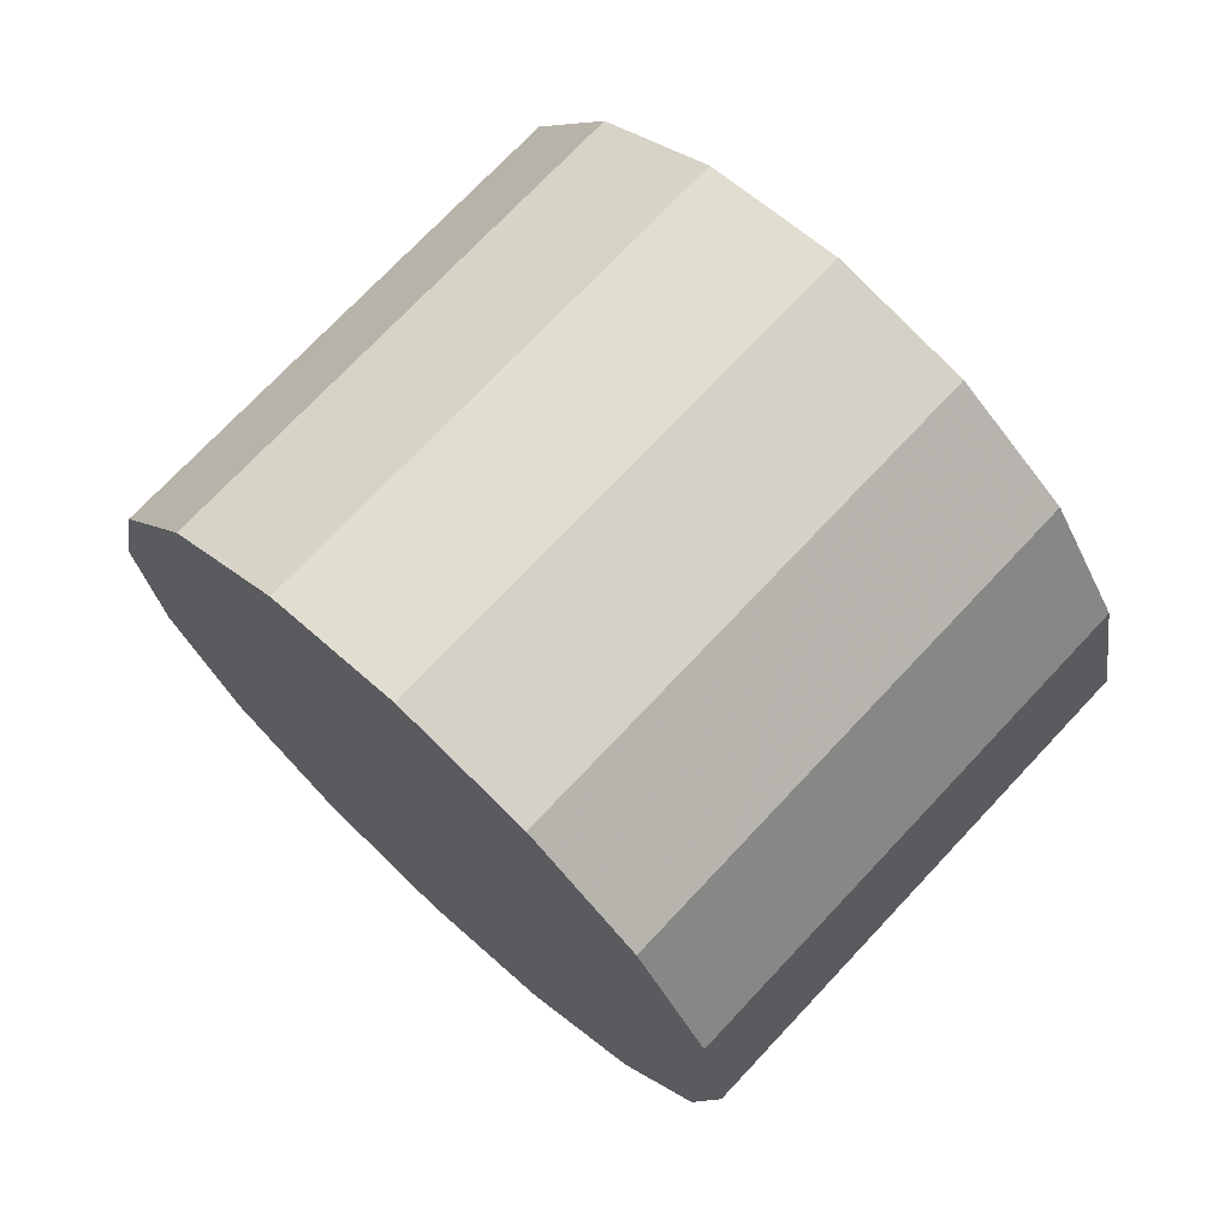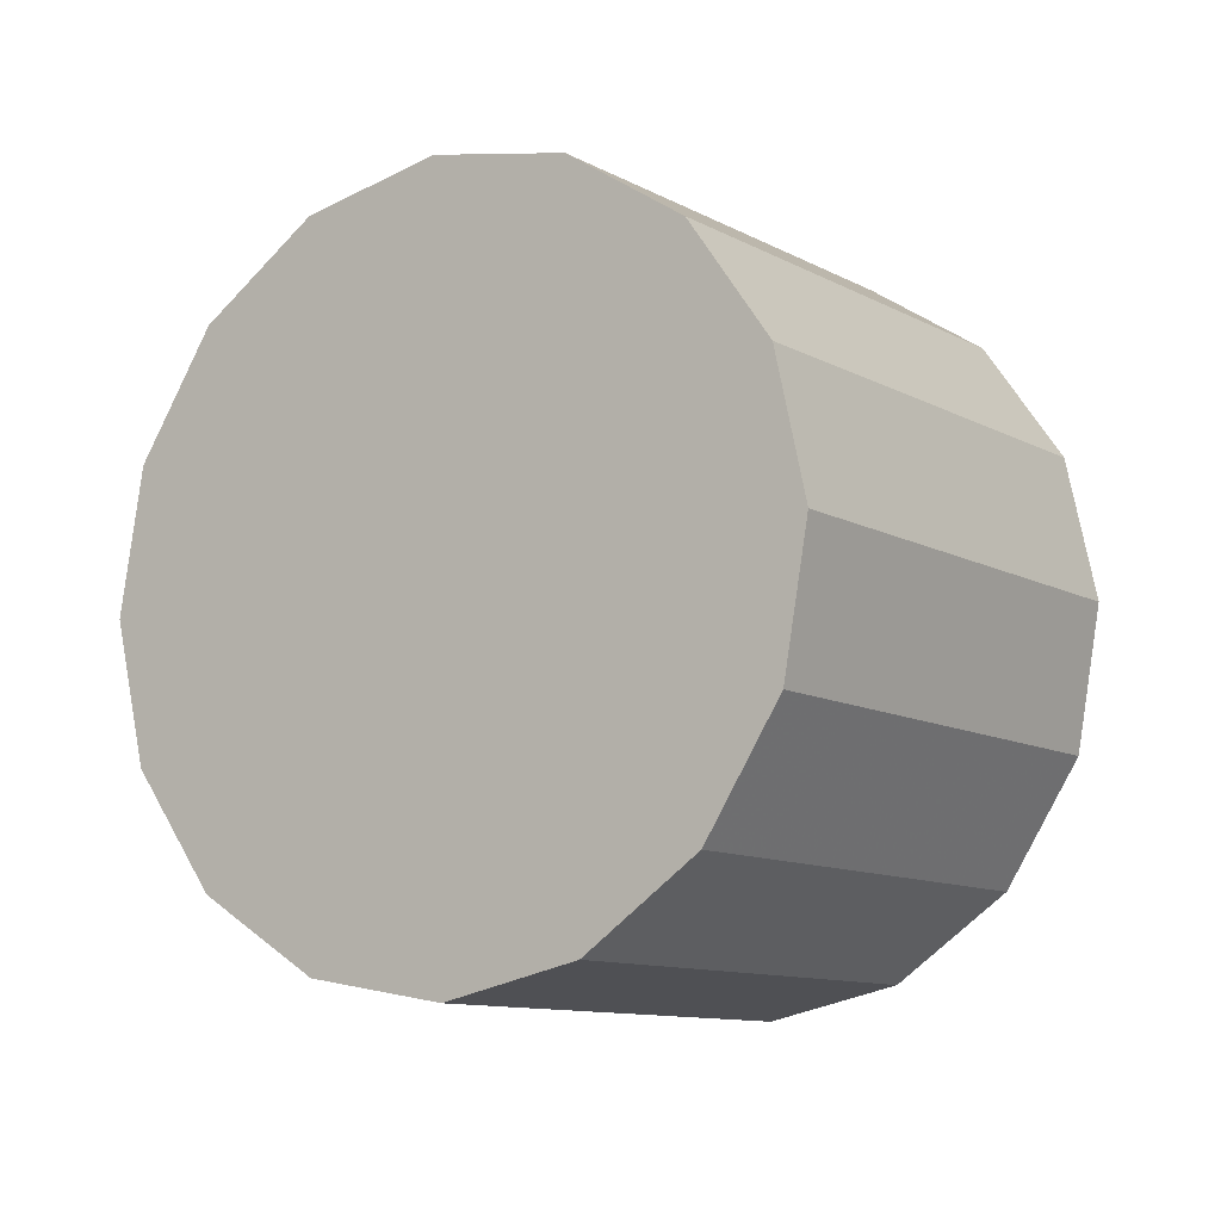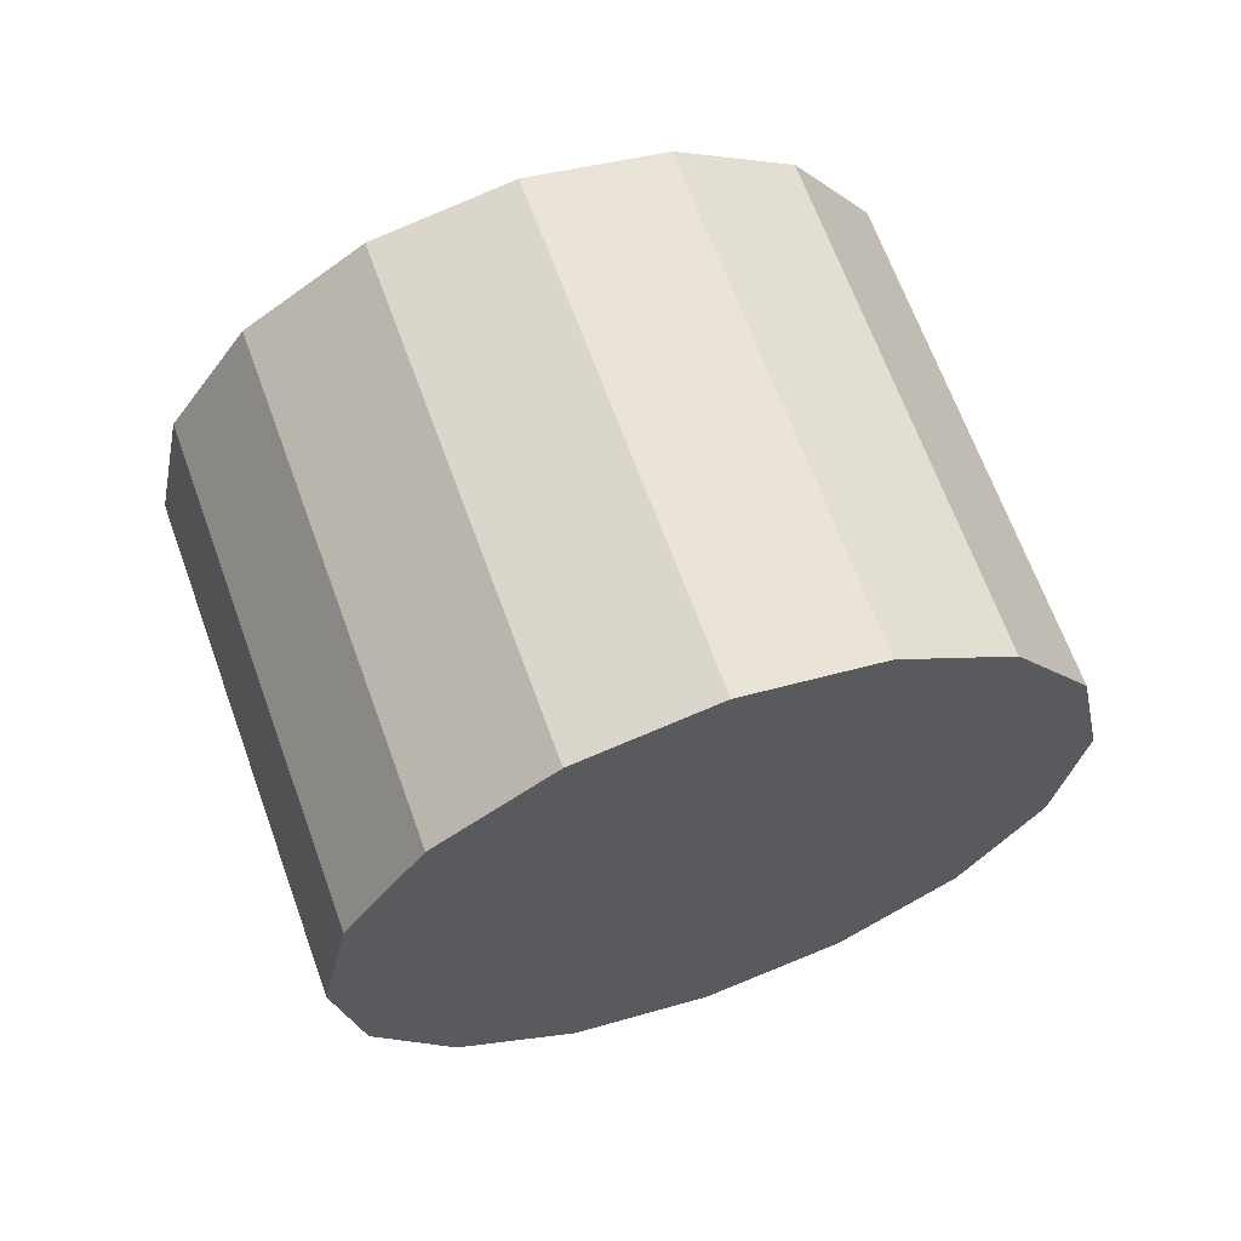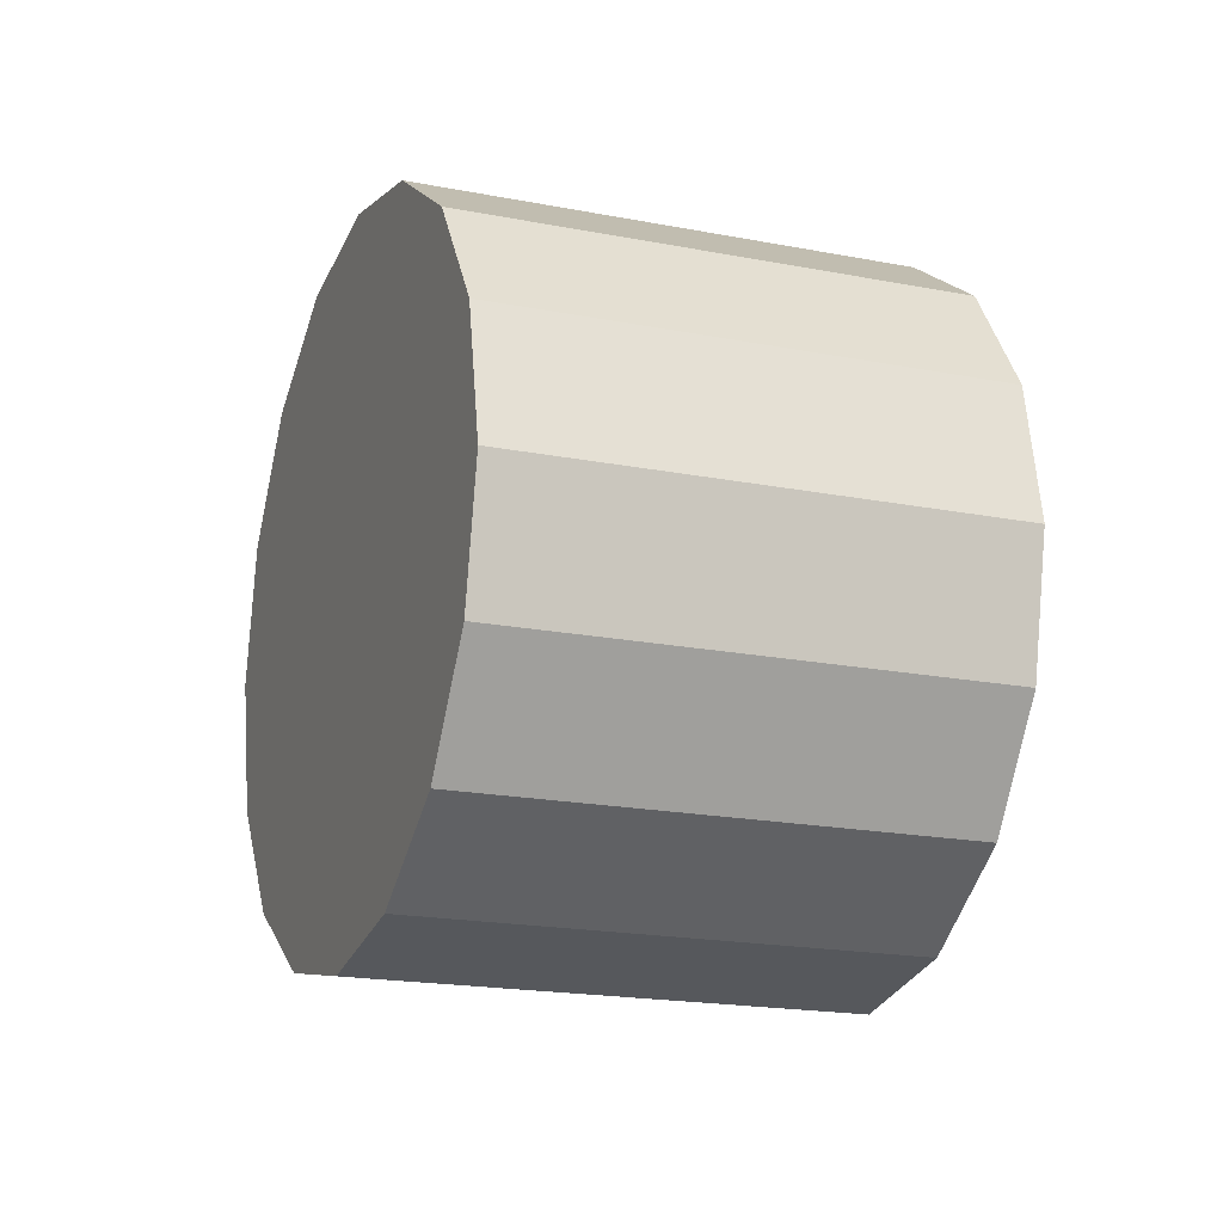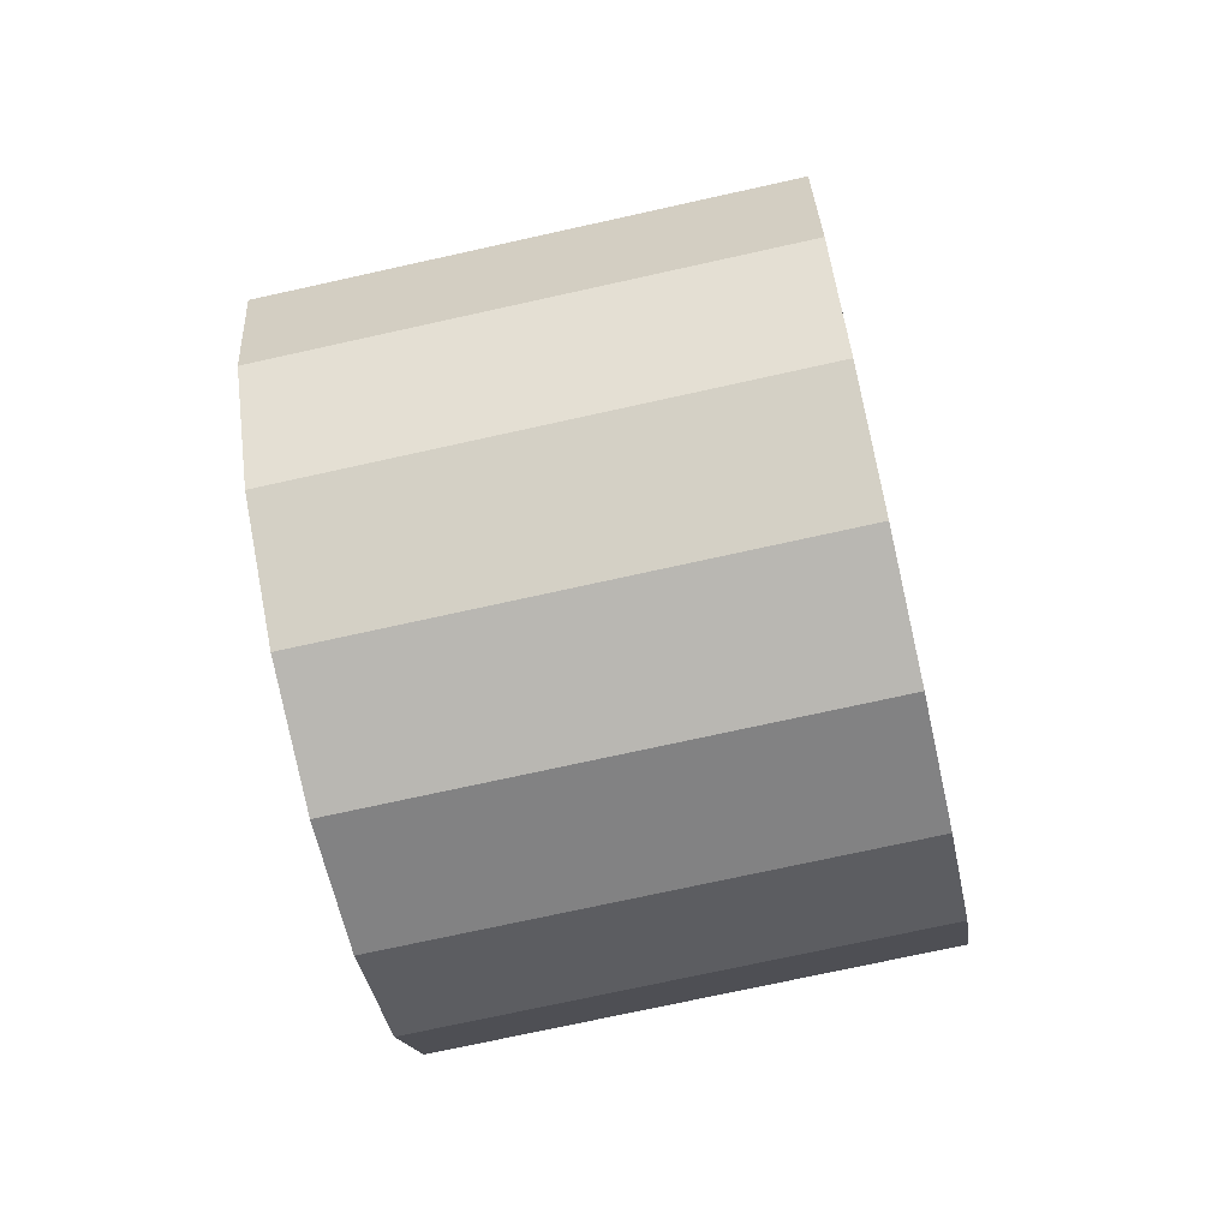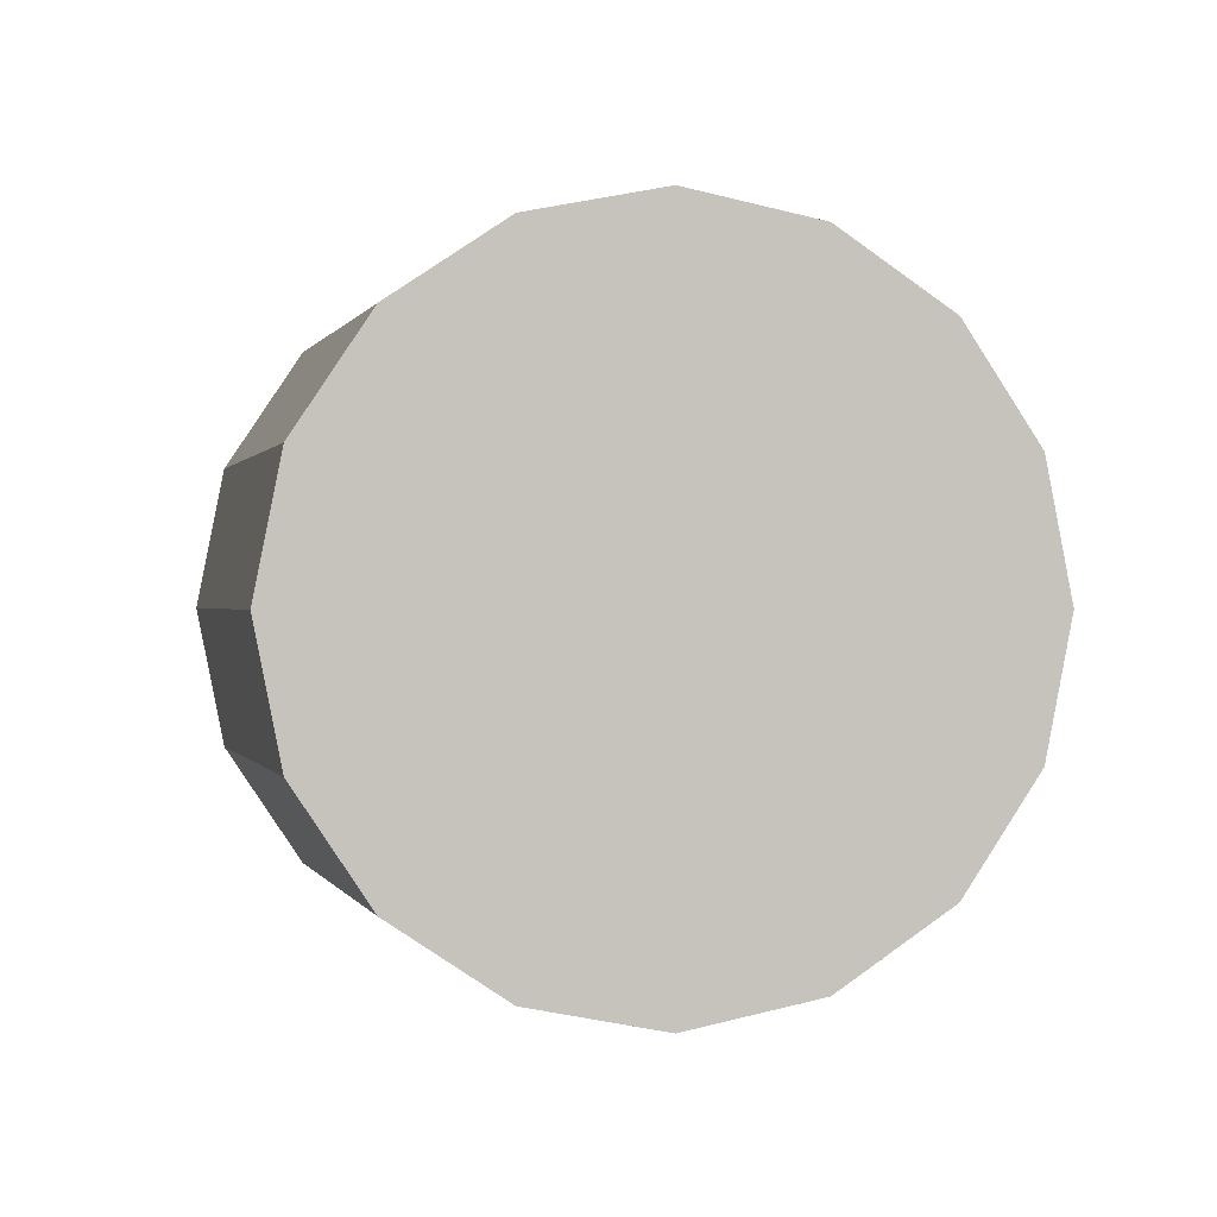
<metadata>
{"format":"obj","ext":"obj","renderer":"f3d","projection":"perspective","resolution":1024,"background":"white","views":[{"elev":-33.5,"azim":15.5,"up":"+Y"},{"elev":49.5,"azim":143.4,"up":"+Y"},{"elev":64.4,"azim":115.4,"up":"+Z"},{"elev":-17.9,"azim":23.6,"up":"+Z"},{"elev":-71.6,"azim":57.6,"up":"+Z"},{"elev":0.2,"azim":-57.9,"up":"+Z"}]}
</metadata>
<code>
v 3.513 -2.504 1.448
v 3.504 -2.495 1.456
v 3.494 -2.485 1.459
v 3.484 -2.475 1.456
v 3.476 -2.467 1.448
v 3.47 -2.461 1.436
v 3.468 -2.459 1.422
v 3.47 -2.461 1.408
v 3.476 -2.467 1.395
v 3.484 -2.475 1.387
v 3.494 -2.485 1.385
v 3.504 -2.495 1.387
v 3.513 -2.504 1.395
v 3.518 -2.509 1.408
v 3.52 -2.511 1.422
v 3.518 -2.509 1.436
v 3.494 -2.485 1.422
v 3.494 -2.485 1.422
v 3.494 -2.485 1.422
v 3.494 -2.485 1.422
v 3.494 -2.485 1.422
v 3.494 -2.485 1.422
v 3.494 -2.485 1.422
v 3.494 -2.485 1.422
v 3.494 -2.485 1.422
v 3.494 -2.485 1.422
v 3.494 -2.485 1.422
v 3.494 -2.485 1.422
v 3.494 -2.485 1.422
v 3.494 -2.485 1.422
v 3.494 -2.485 1.422
v 3.494 -2.485 1.422
v 3.476 -2.541 1.448
v 3.467 -2.532 1.456
v 3.457 -2.522 1.459
v 3.447 -2.512 1.456
v 3.438 -2.504 1.448
v 3.433 -2.498 1.436
v 3.431 -2.496 1.422
v 3.433 -2.498 1.408
v 3.438 -2.504 1.395
v 3.447 -2.512 1.387
v 3.457 -2.522 1.385
v 3.467 -2.532 1.387
v 3.476 -2.541 1.395
v 3.481 -2.546 1.408
v 3.483 -2.548 1.422
v 3.481 -2.546 1.436
v 3.457 -2.522 1.422
v 3.457 -2.522 1.422
v 3.457 -2.522 1.422
v 3.457 -2.522 1.422
v 3.457 -2.522 1.422
v 3.457 -2.522 1.422
v 3.457 -2.522 1.422
v 3.457 -2.522 1.422
v 3.457 -2.522 1.422
v 3.457 -2.522 1.422
v 3.457 -2.522 1.422
v 3.457 -2.522 1.422
v 3.457 -2.522 1.422
v 3.457 -2.522 1.422
v 3.457 -2.522 1.422
v 3.457 -2.522 1.422
f 33 34 49
f 49 34 50
f 34 35 50
f 50 35 51
f 35 36 51
f 51 36 52
f 36 37 52
f 52 37 53
f 37 38 53
f 53 38 54
f 38 39 54
f 54 39 55
f 39 40 55
f 55 40 56
f 40 41 56
f 56 41 57
f 41 42 57
f 57 42 58
f 42 43 58
f 58 43 59
f 43 44 59
f 59 44 60
f 44 45 60
f 60 45 61
f 45 46 61
f 61 46 62
f 46 47 62
f 62 47 63
f 47 48 63
f 63 48 64
f 48 33 64
f 64 33 49
f 2 1 17
f 2 17 18
f 3 2 18
f 3 18 19
f 4 3 19
f 4 19 20
f 5 4 20
f 5 20 21
f 6 5 21
f 6 21 22
f 7 6 22
f 7 22 23
f 8 7 23
f 8 23 24
f 9 8 24
f 9 24 25
f 10 9 25
f 10 25 26
f 11 10 26
f 11 26 27
f 12 11 27
f 12 27 28
f 13 12 28
f 13 28 29
f 14 13 29
f 14 29 30
f 15 14 30
f 15 30 31
f 16 15 31
f 16 31 32
f 1 16 32
f 1 32 17
f 49 50 17
f 17 50 18
f 50 51 18
f 18 51 19
f 51 52 19
f 19 52 20
f 52 53 20
f 20 53 21
f 53 54 21
f 21 54 22
f 54 55 22
f 22 55 23
f 55 56 23
f 23 56 24
f 56 57 24
f 24 57 25
f 57 58 25
f 25 58 26
f 58 59 26
f 26 59 27
f 59 60 27
f 27 60 28
f 60 61 28
f 28 61 29
f 61 62 29
f 29 62 30
f 62 63 30
f 30 63 31
f 63 64 31
f 31 64 32
f 64 49 32
f 32 49 17
f 1 2 33
f 33 2 34
f 2 3 34
f 34 3 35
f 3 4 35
f 35 4 36
f 4 5 36
f 36 5 37
f 5 6 37
f 37 6 38
f 6 7 38
f 38 7 39
f 7 8 39
f 39 8 40
f 8 9 40
f 40 9 41
f 9 10 41
f 41 10 42
f 10 11 42
f 42 11 43
f 11 12 43
f 43 12 44
f 12 13 44
f 44 13 45
f 13 14 45
f 45 14 46
f 14 15 46
f 46 15 47
f 15 16 47
f 47 16 48
f 16 1 48
f 48 1 33

</code>
